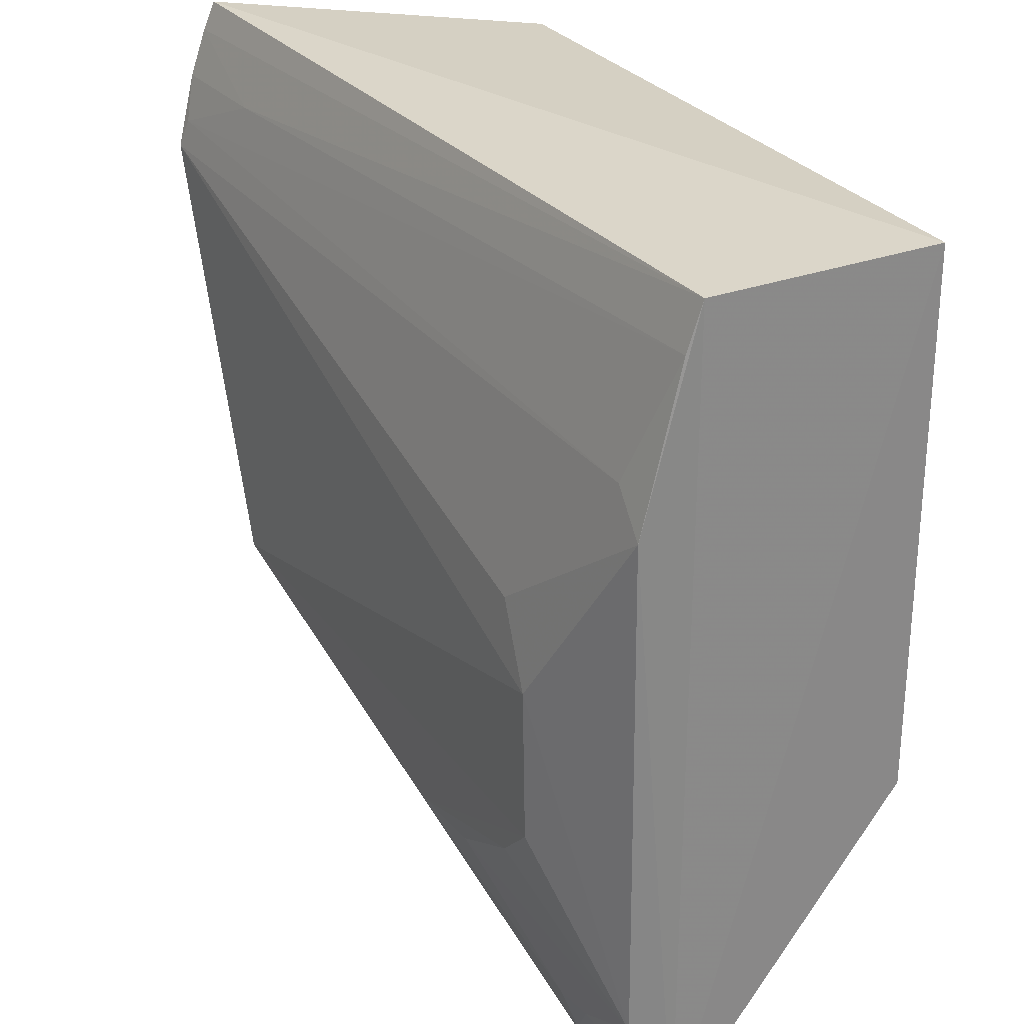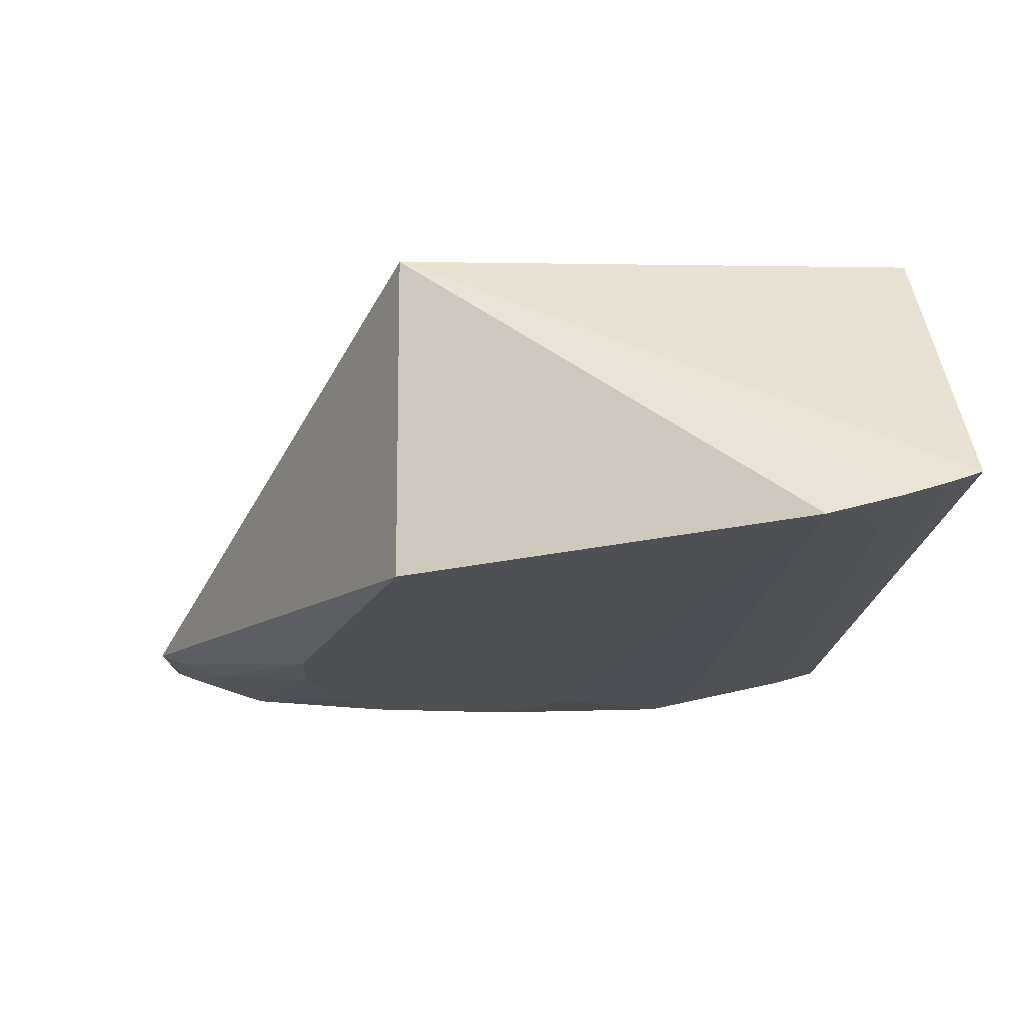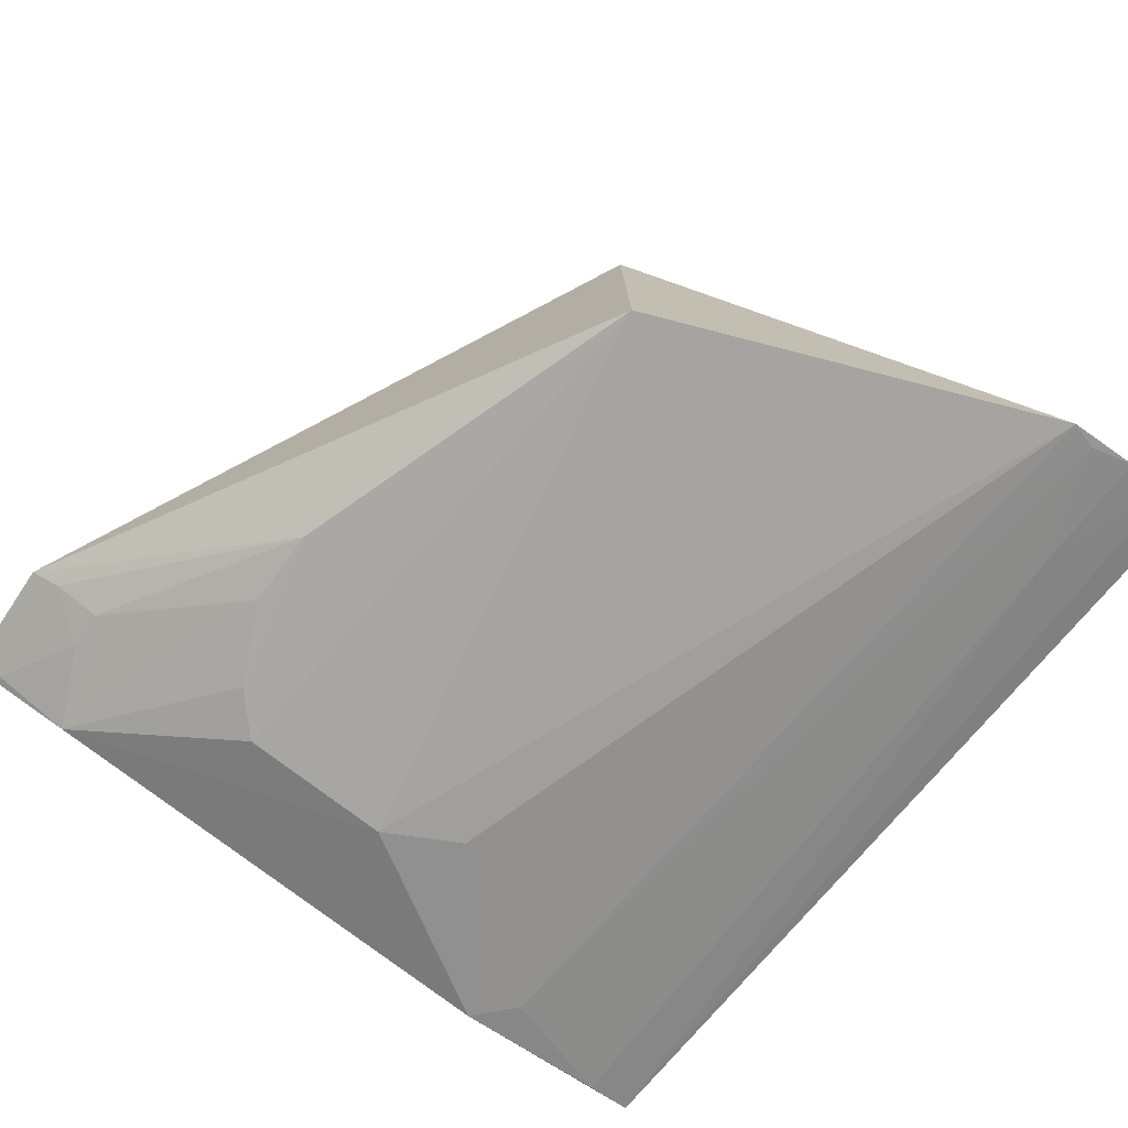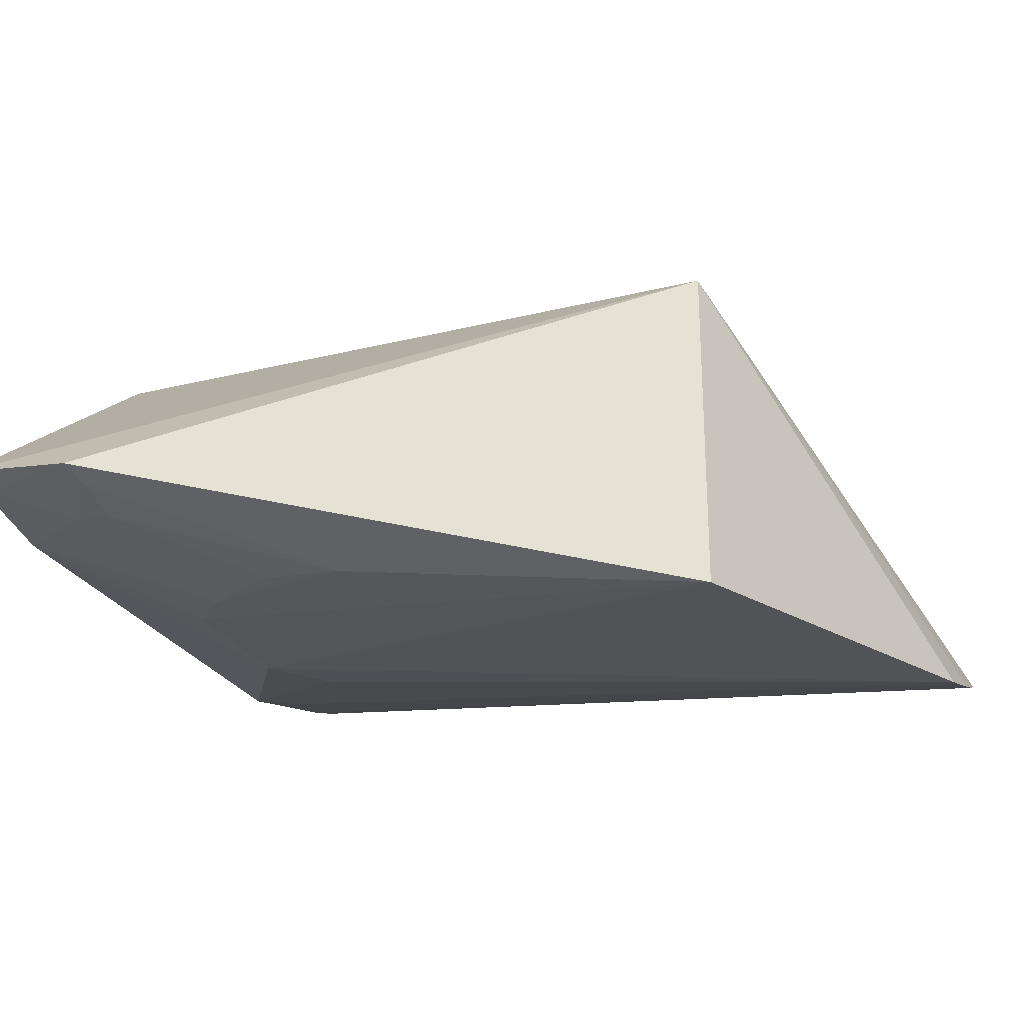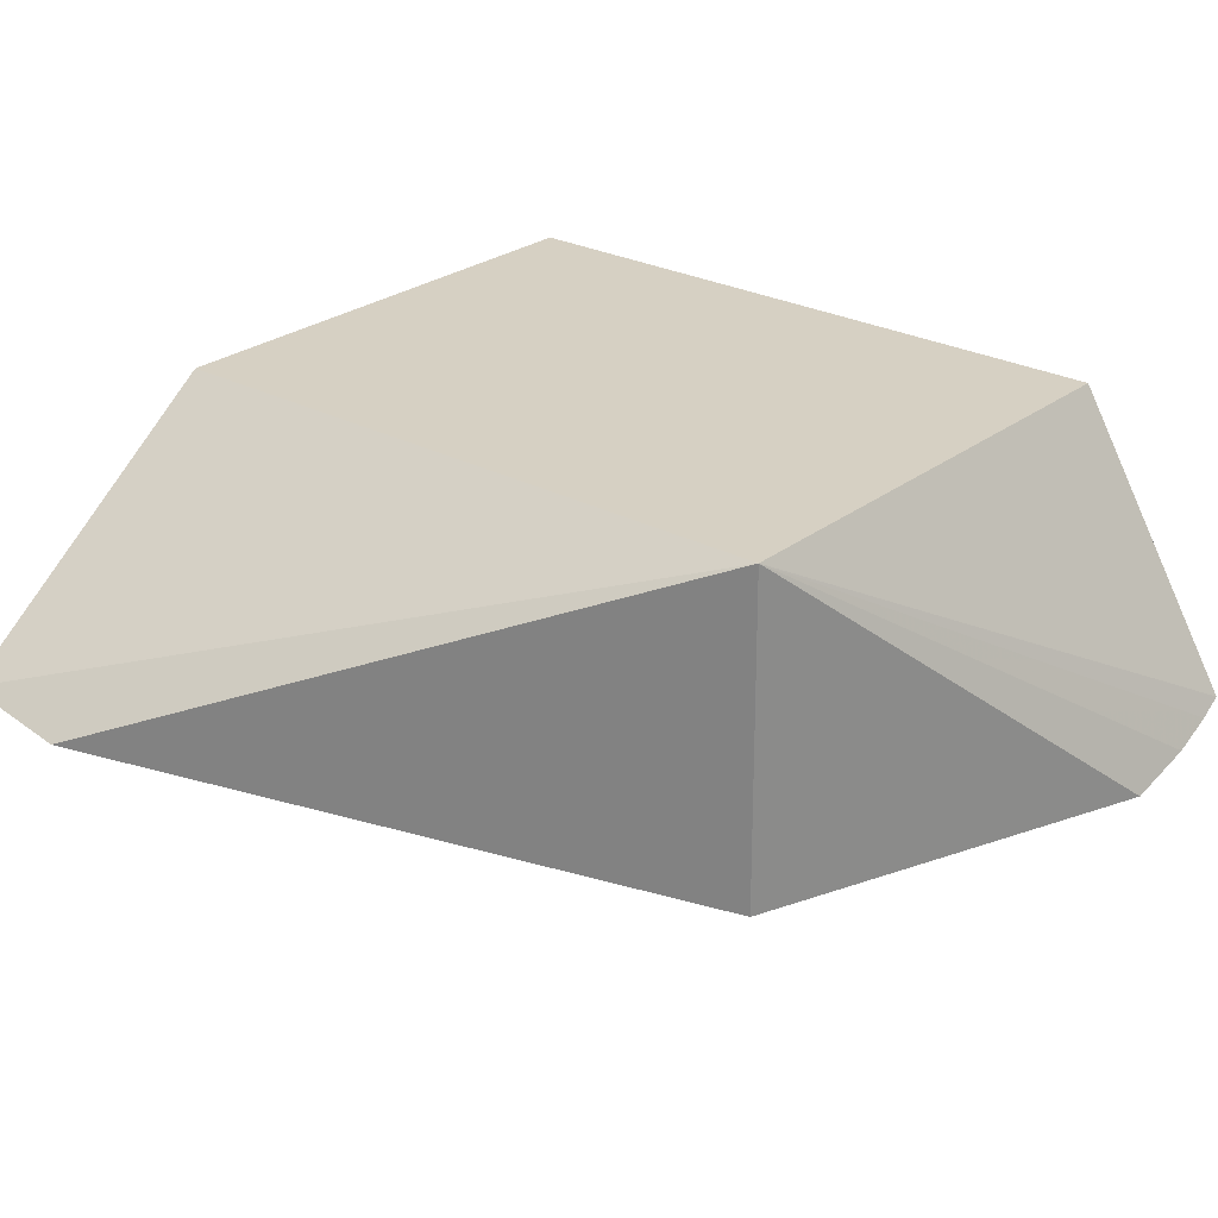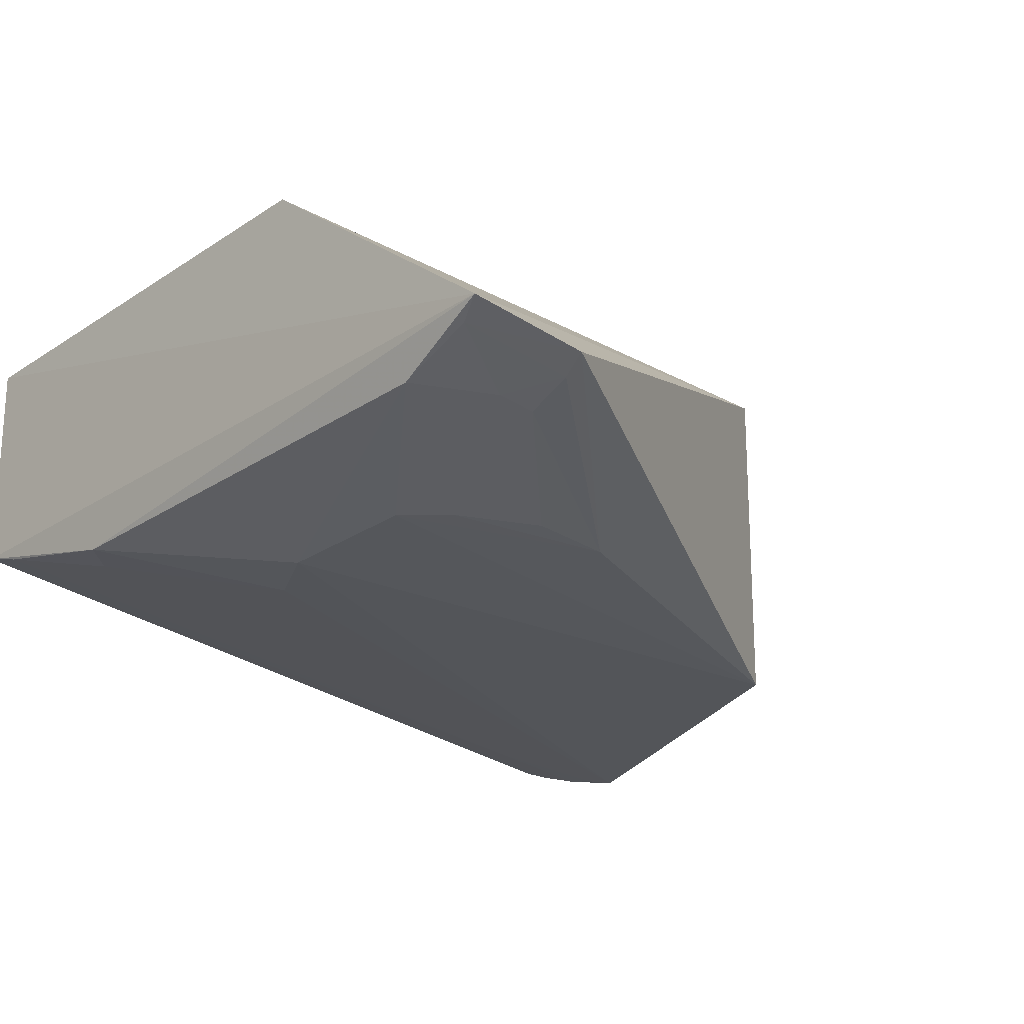
<metadata>
{"format":"obj","ext":"obj","renderer":"f3d","projection":"perspective","resolution":1024,"background":"white","views":[{"elev":27.9,"azim":62.2,"up":"+Z"},{"elev":-21.6,"azim":-91.4,"up":"+Y"},{"elev":-76.3,"azim":-126.9,"up":"+Y"},{"elev":-24.6,"azim":-157.9,"up":"+Y"},{"elev":26.5,"azim":-140.0,"up":"+Y"},{"elev":-23.8,"azim":137.4,"up":"+Y"}]}
</metadata>
<code>
v 0.263 -0.297 0.0421
v 0.2671 -0.2796 -0.1867
v 0.2652 -0.1925 0.1212
v 0.007576 -0.1925 0.1212
v -0.05358 -0.3204 0.07402
v 0.2652 -0.1925 -0.07576
v 0.2648 -0.2778 0.1196
v 0.2179 -0.3113 -0.08886
v 0.007576 -0.1925 -0.07576
v 0.2638 -0.2831 0.1021
v -0.05214 -0.3036 0.1297
v 0.007699 -0.3225 -0.07464
v 0.2619 -0.2947 -0.1465
v 0.218 -0.3123 -0.03143
v -0.009722 -0.3097 0.1006
v 0.2486 -0.2958 0.05627
v -0.05429 -0.3134 0.1014
v 0.2215 -0.2853 -0.189
v 0.2028 -0.3111 -0.002768
v -0.05328 -0.3077 0.119
v -0.05046 -0.3177 0.08453
v 0.2323 -0.2946 -0.1607
v 0.2627 -0.2845 -0.1766
v 0.1728 -0.3114 -0.1178
v 0.2188 -0.2898 -0.1787
v 0.2027 -0.3112 -0.1032
v 0.2178 -0.2961 -0.1612
v 0.1431 -0.3133 -0.1179
f 6 3 2
f 6 4 3
f 7 1 2
f 7 2 3
f 9 6 2
f 9 4 6
f 10 1 7
f 11 7 3
f 11 3 4
f 11 4 9
f 12 5 9
f 13 2 1
f 14 12 8
f 14 5 12
f 14 13 1
f 14 8 13
f 15 10 7
f 16 1 10
f 17 9 5
f 18 12 9
f 18 9 2
f 19 14 1
f 19 5 14
f 19 16 5
f 19 1 16
f 20 15 7
f 20 7 11
f 20 17 15
f 20 11 9
f 20 9 17
f 21 5 16
f 21 17 5
f 21 15 17
f 21 16 10
f 21 10 15
f 23 18 2
f 23 2 13
f 23 13 22
f 25 23 22
f 25 18 23
f 26 24 13
f 26 13 8
f 27 25 22
f 27 22 13
f 27 13 24
f 28 12 18
f 28 18 25
f 28 24 26
f 28 26 8
f 28 8 12
f 28 27 24
f 28 25 27

</code>
